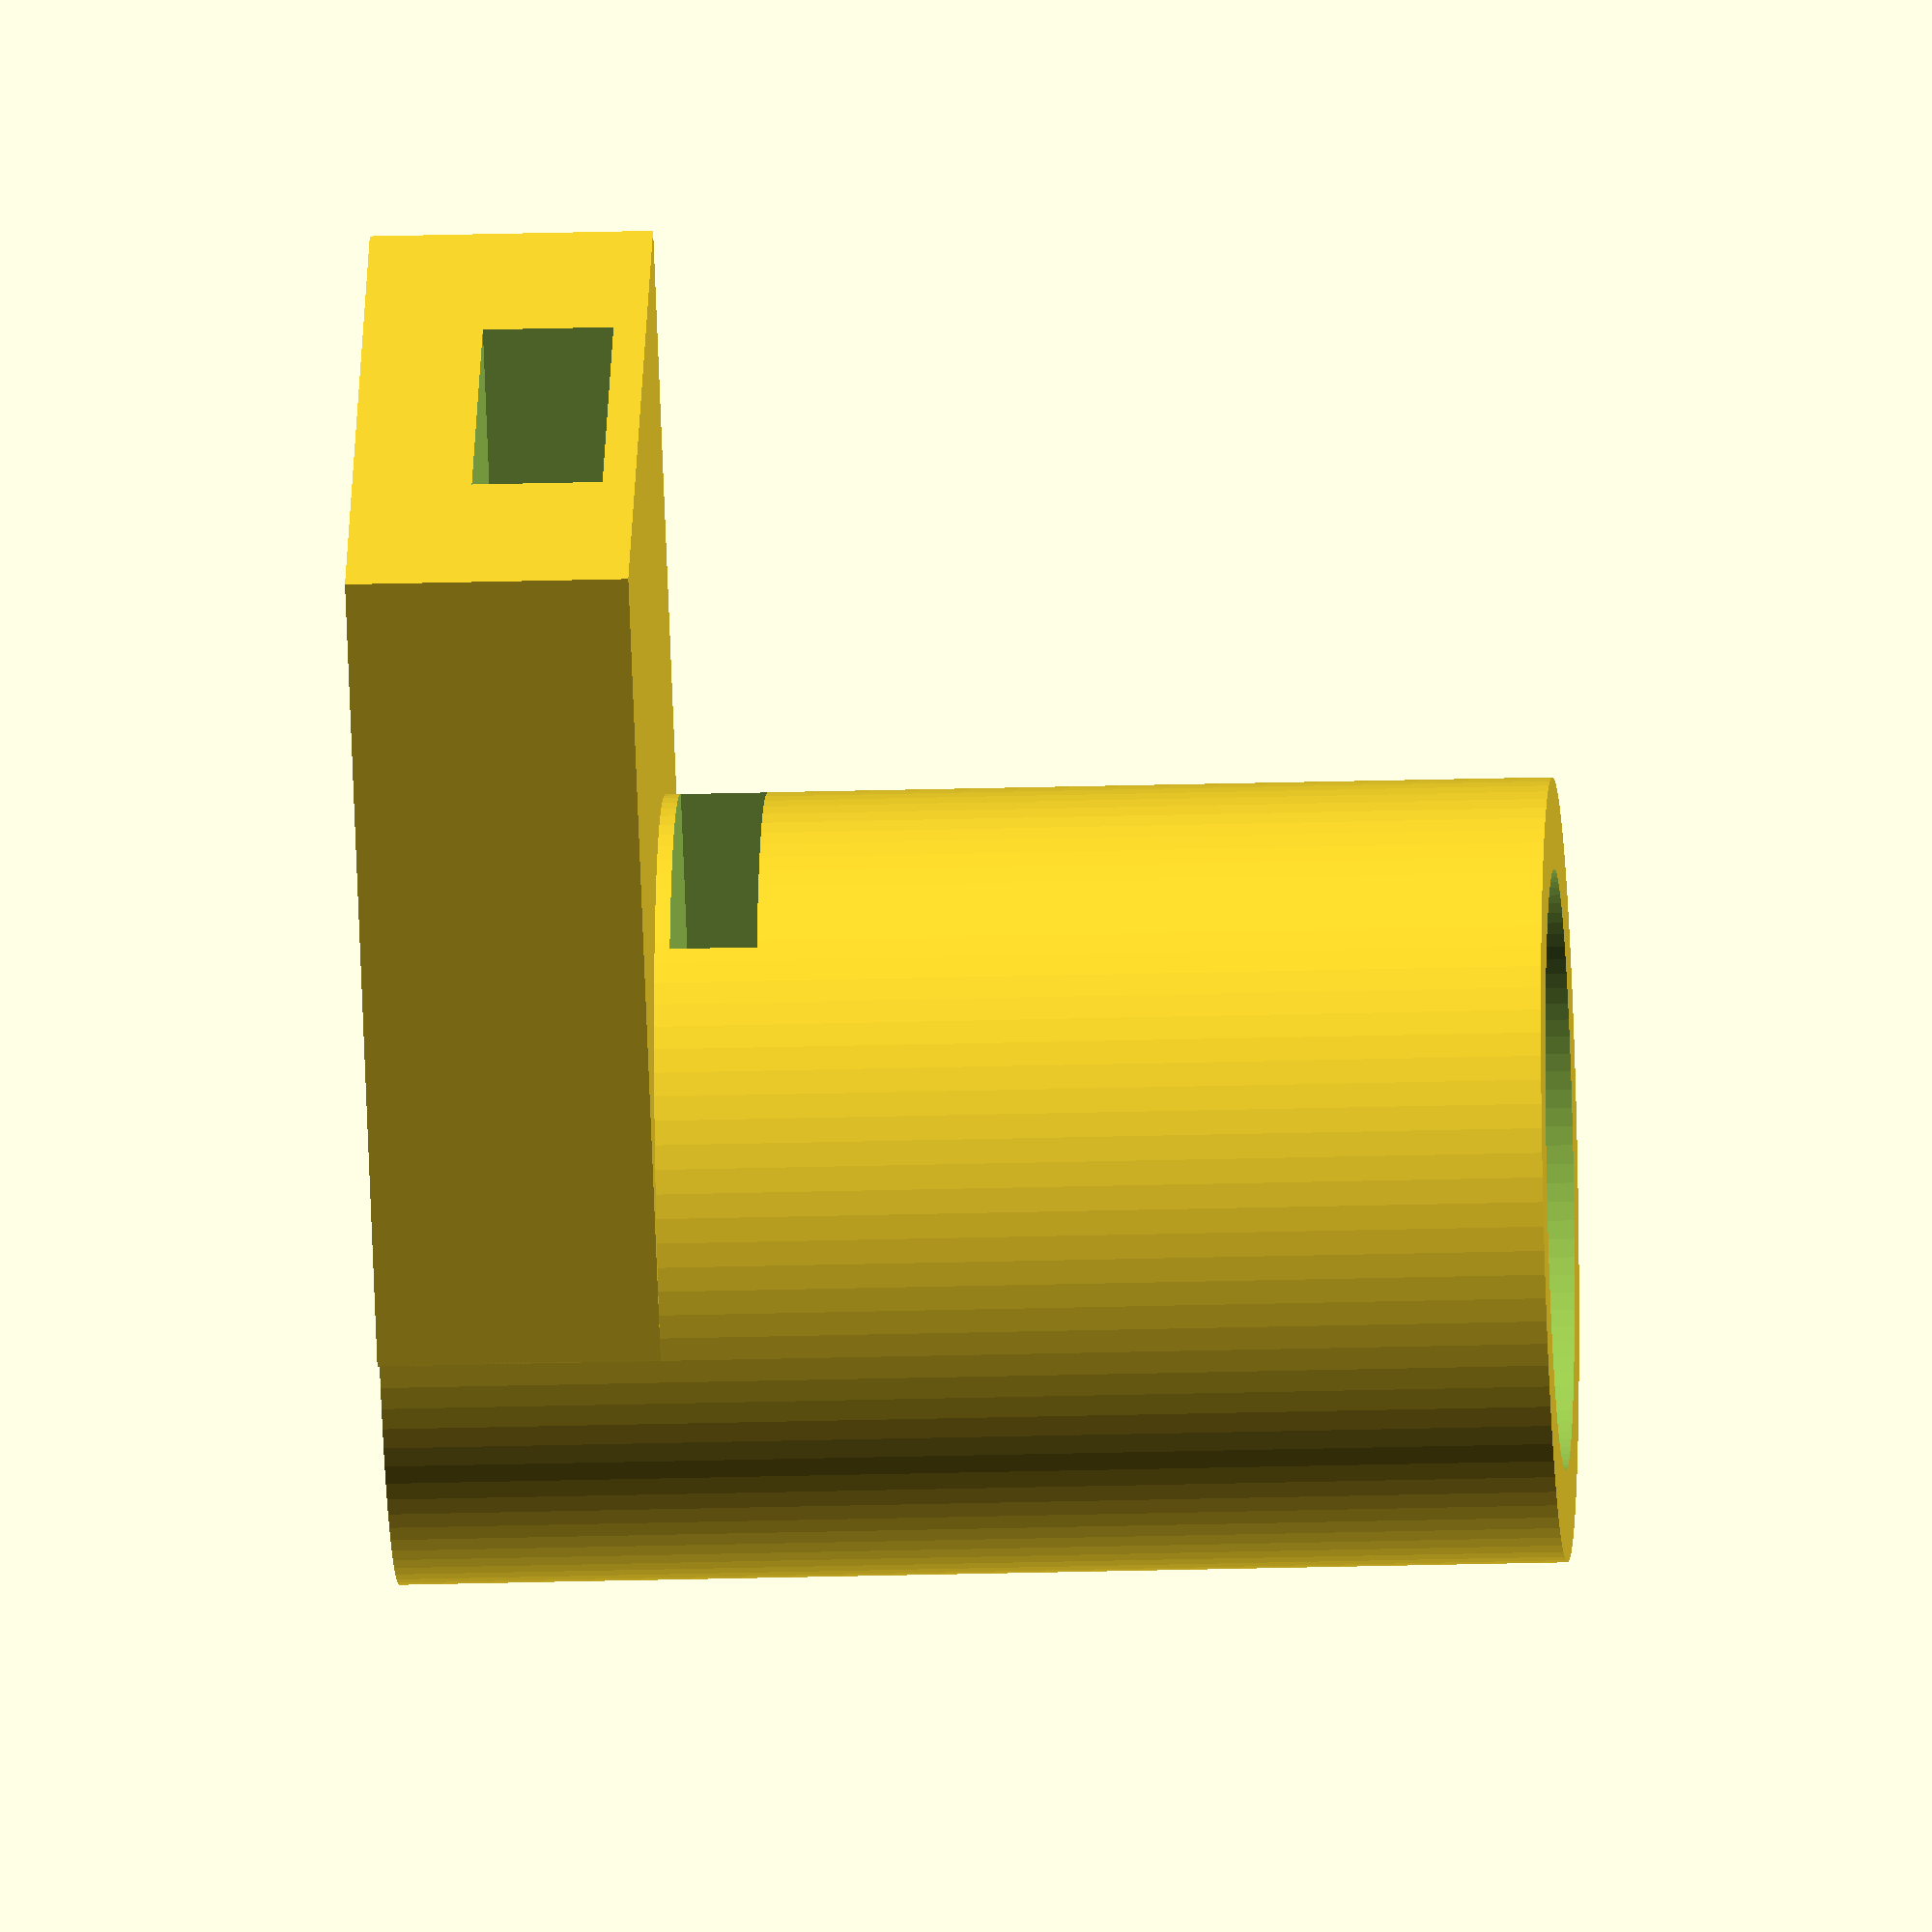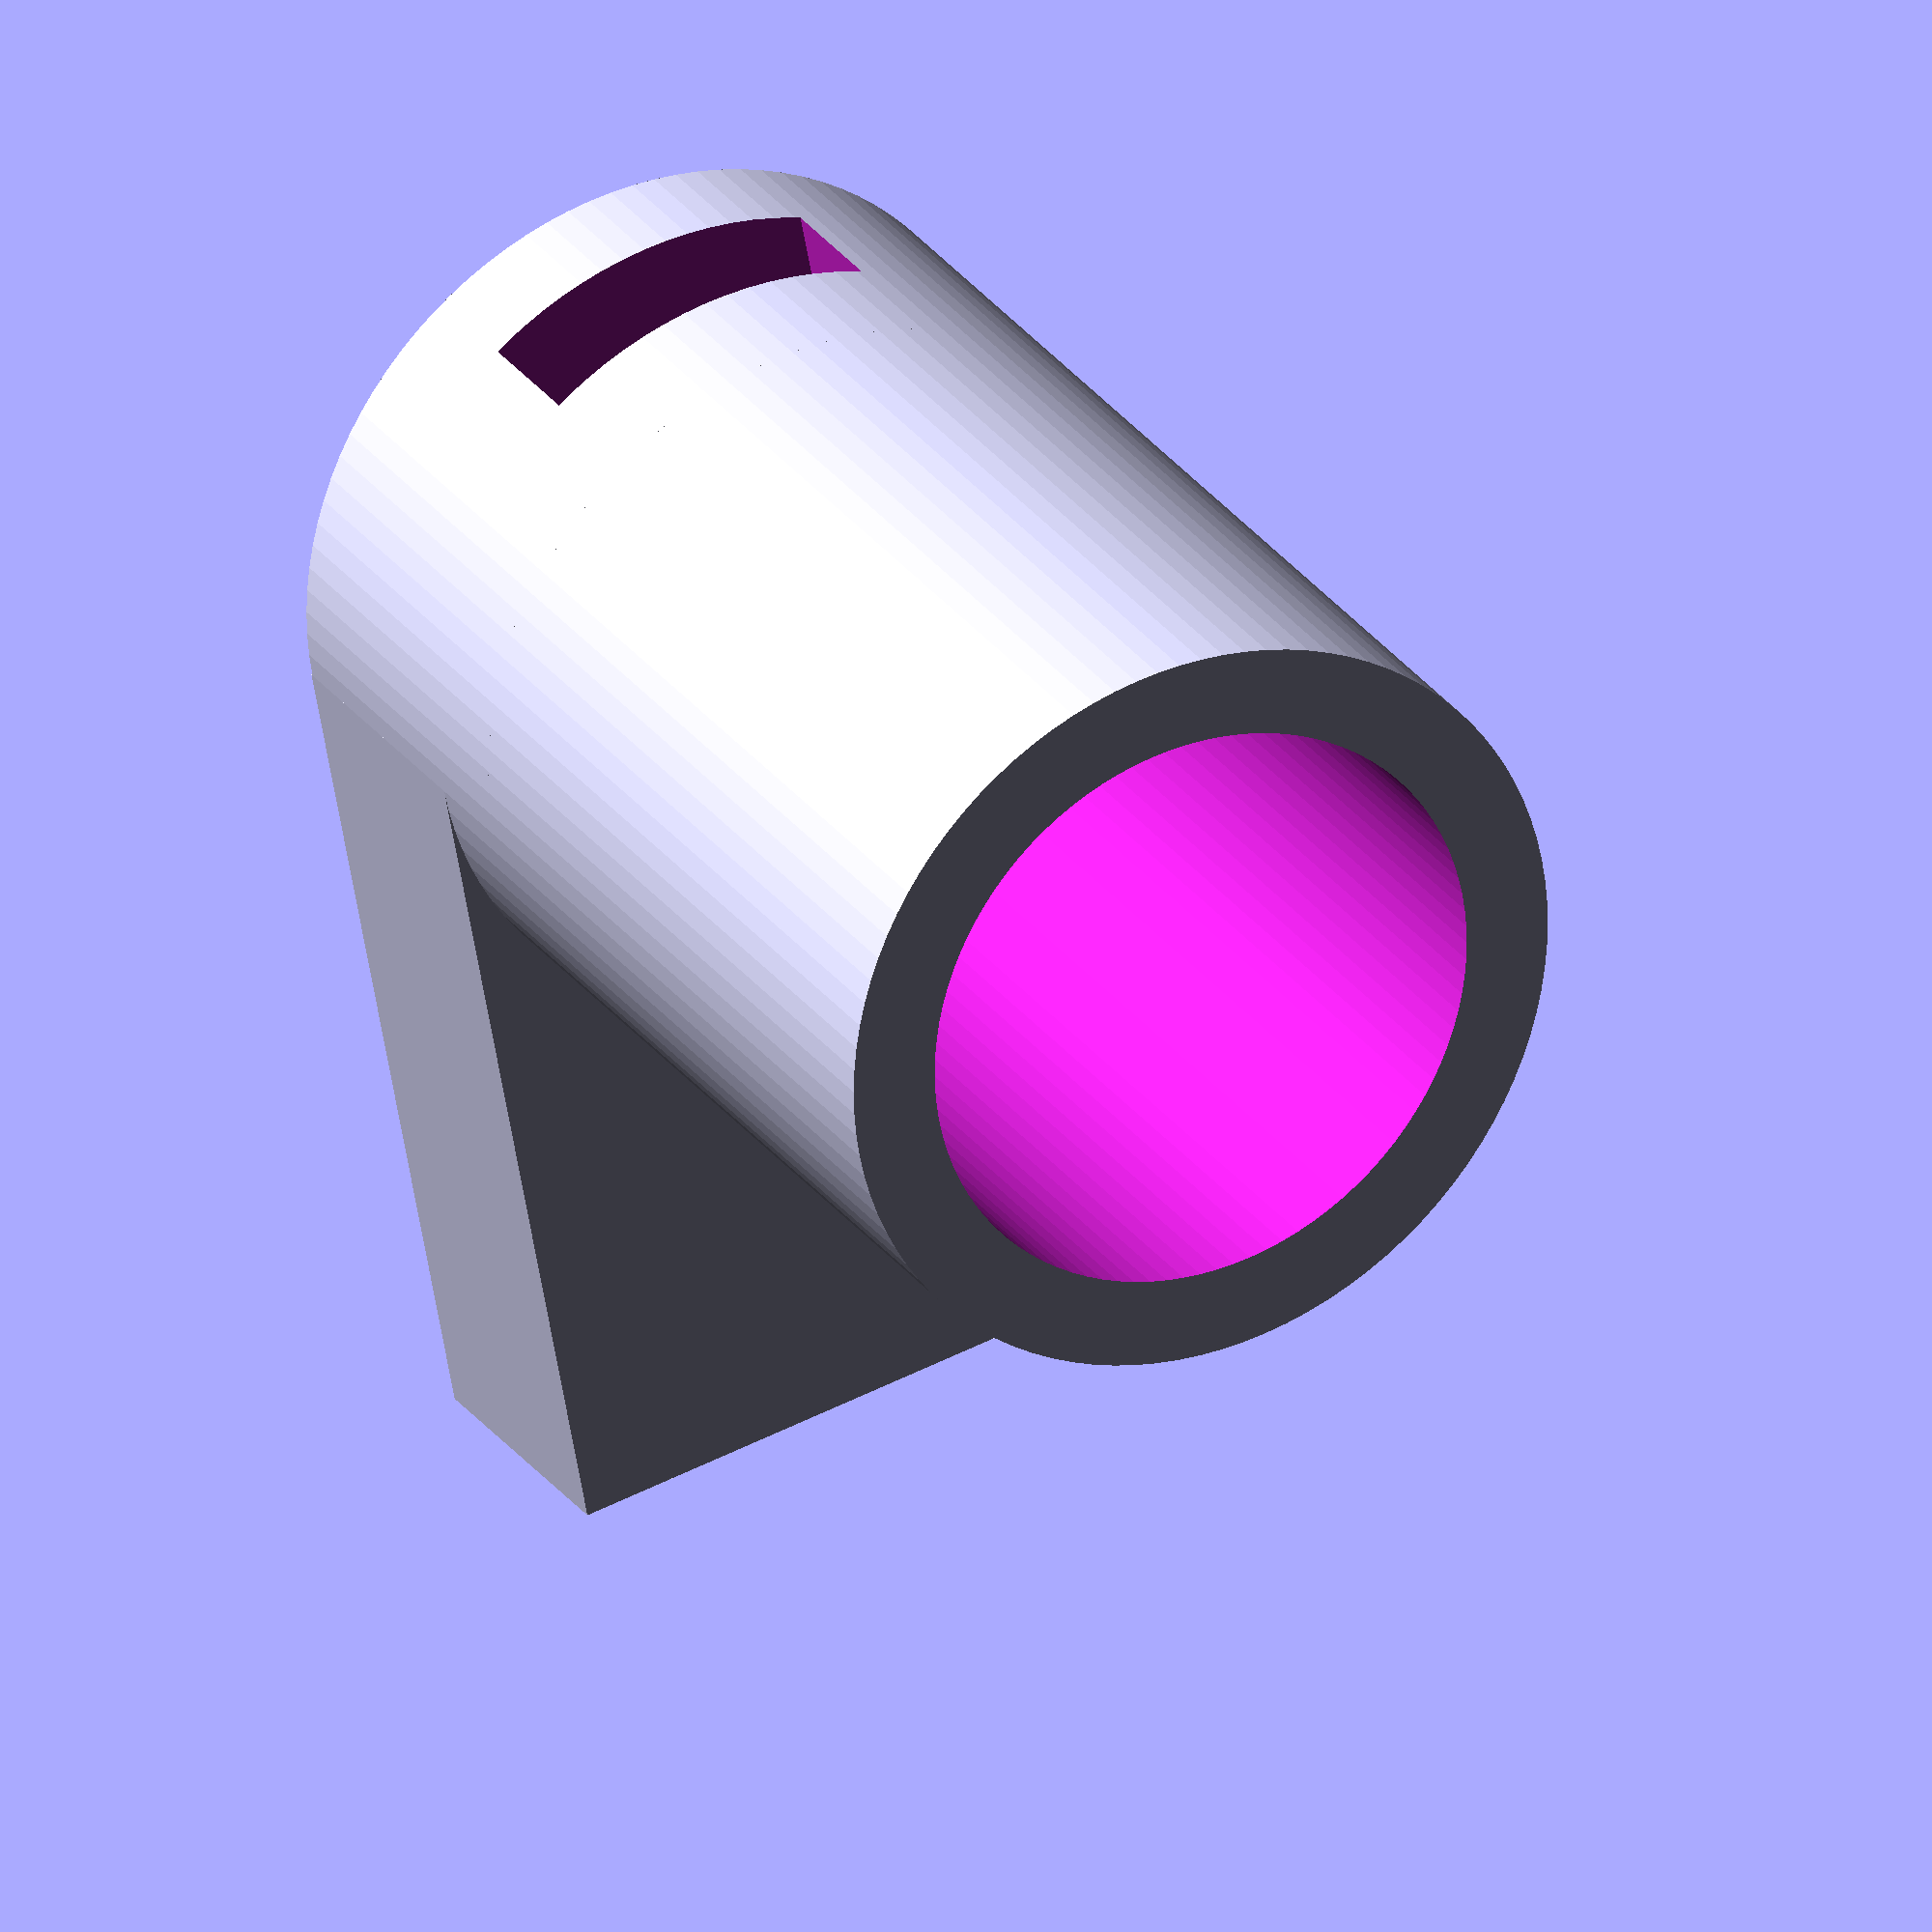
<openscad>
motor_r = 7;
motor_h = 20;
wall = 2;
diff = 0.1;
plank = 3;
hight=wall*3+plank;
plank_with = 8-diff;
up = 9;

$fn=100;

union() {

	difference() {
		translate ([0,0,up]) 
		cylinder(h=motor_h-2, r=motor_r+wall);
		translate ([0,0,-0.1+up]) 
		cylinder(h=motor_h+5, r=motor_r-diff);

	}
	difference() {
		translate ([0,0,-hight+diff*2+up]) {
		cylinder(h=hight-diff, r=motor_r+wall);
		translate ([-(motor_r+wall),0,-hight-diff/2+up]) 
			cube([(motor_r+wall)*2,20,plank*2+0.5]);
		}

		translate ([-plank_with/2,-15,-6.1+up]) cube([8,40,plank]);
		translate ([-4,-2,-2+up]) cube([8,30,wall*2]);
	}
}
</openscad>
<views>
elev=23.3 azim=310.4 roll=272.8 proj=o view=solid
elev=332.3 azim=169.3 roll=332.1 proj=o view=wireframe
</views>
